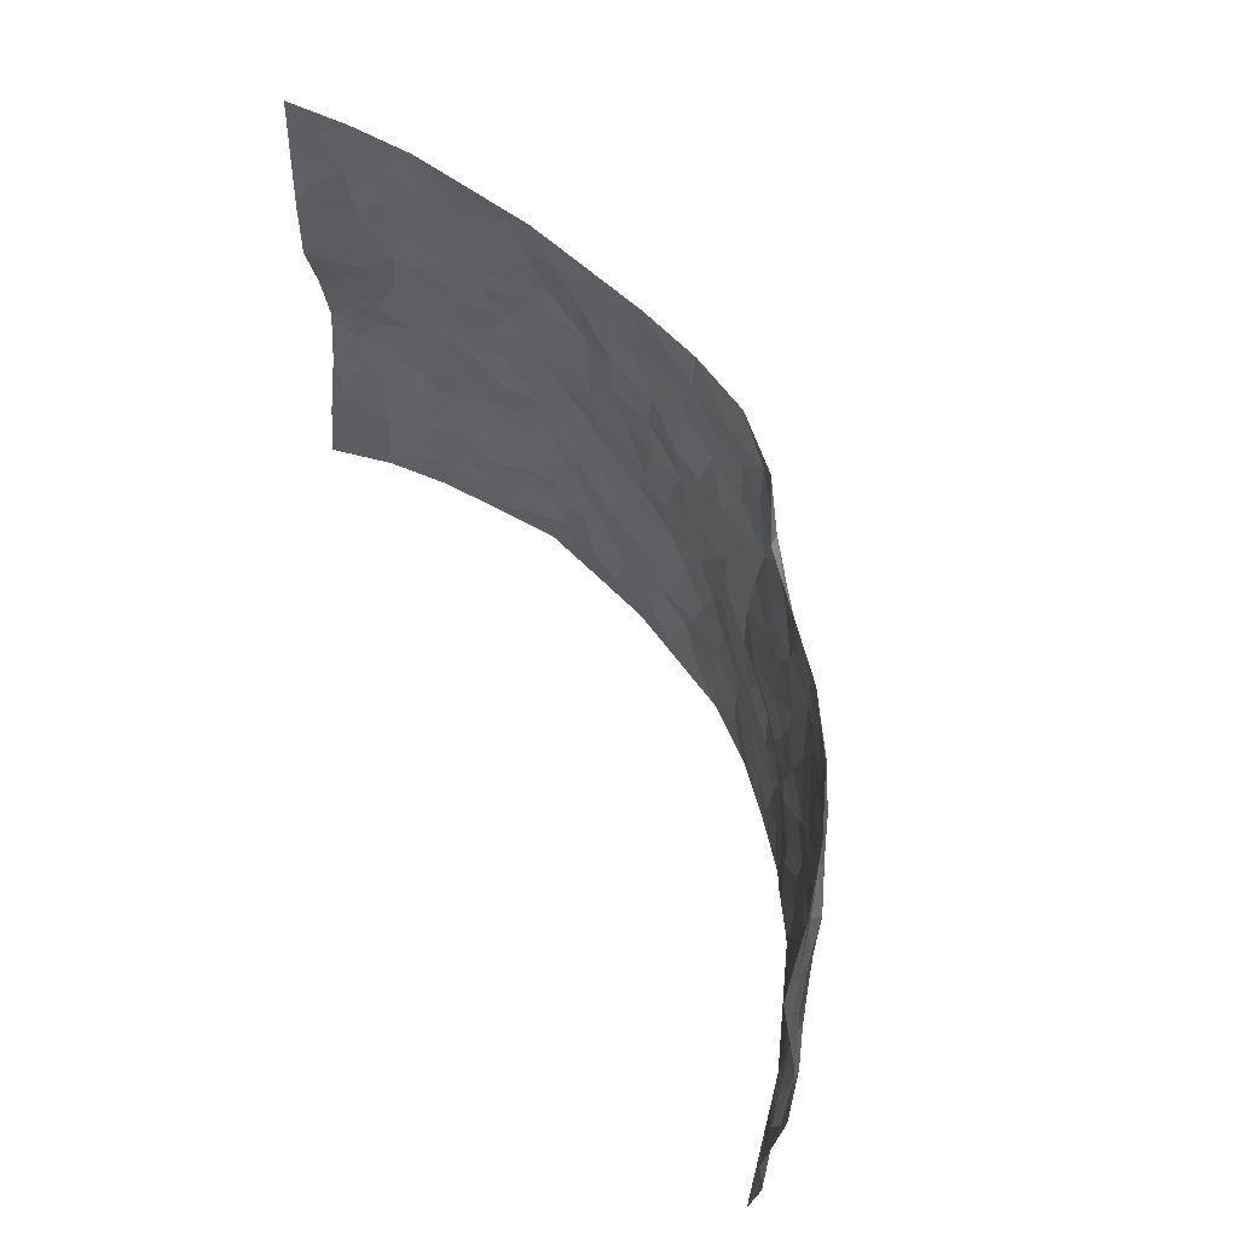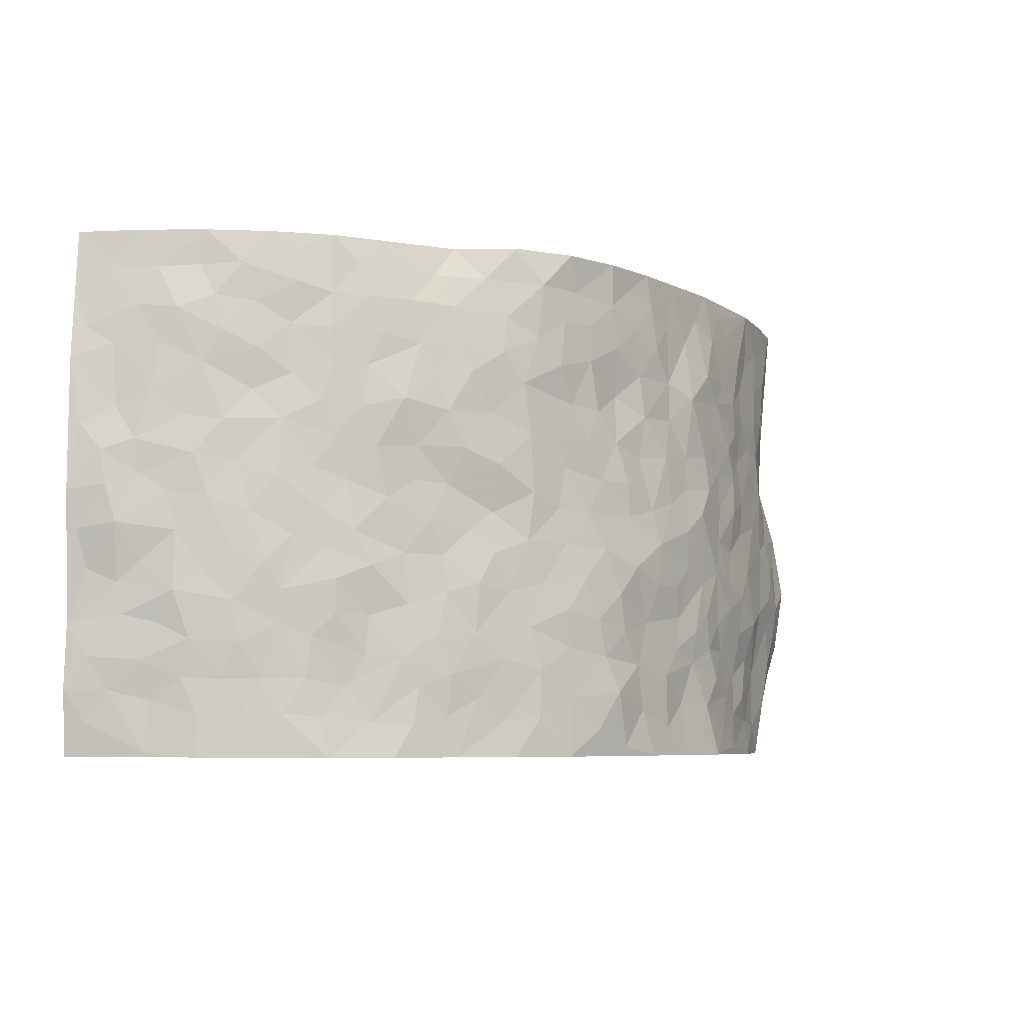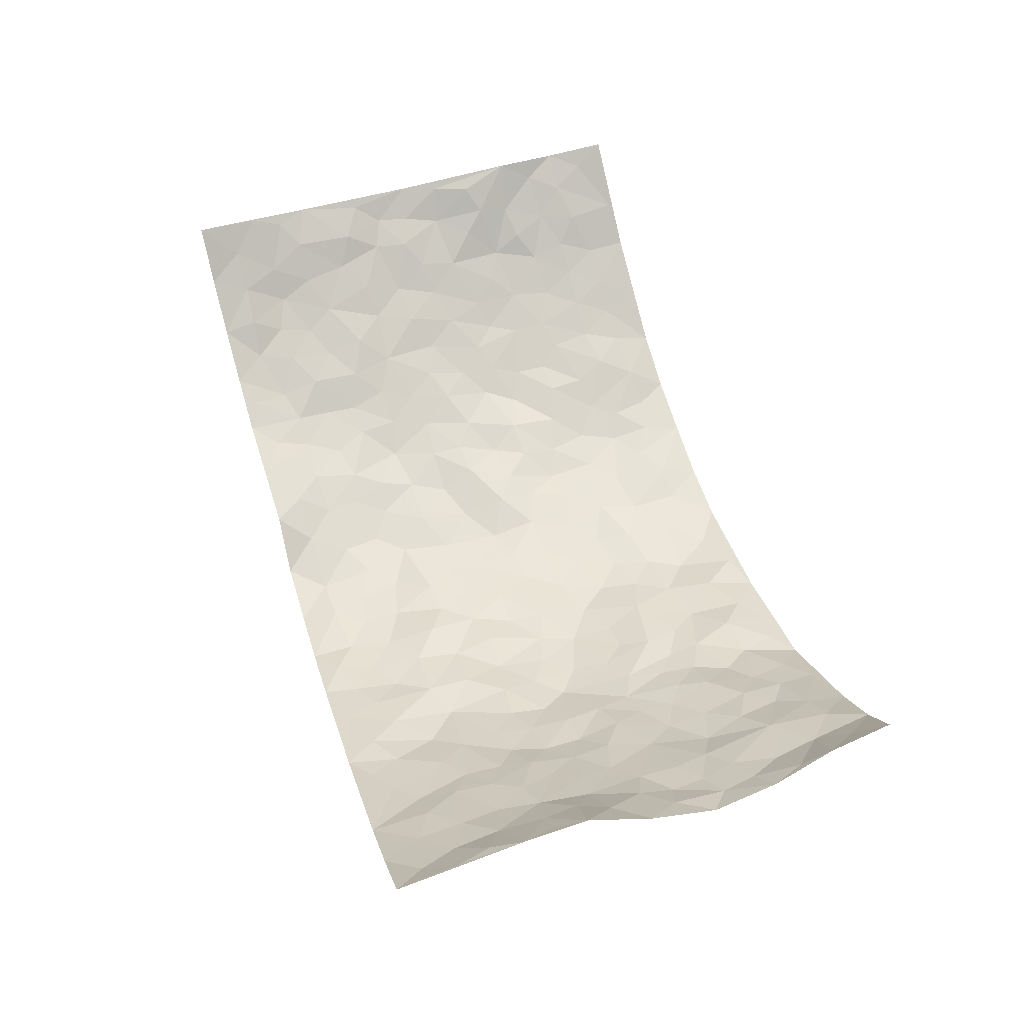
<metadata>
{"format":"obj","ext":"obj","renderer":"f3d","projection":"perspective","resolution":1024,"background":"white","views":[{"elev":60.8,"azim":63.0,"up":"+Y"},{"elev":-6.5,"azim":144.3,"up":"+Y"},{"elev":52.9,"azim":-107.3,"up":"+Z"}]}
</metadata>
<code>
v -0.8613 0.01036 0.2756
v -0.893 0.9969 0.2365
v 0.8705 0.00477 0.2644
v 0.8692 0.9987 0.2606
v -0.7477 0.3928 0.1195
v -0.894 0.501 0.232
v -0.8026 0.3582 0.1489
v 0.000705 0.002702 -0.1418
v -0.8946 0.2523 0.231
v -0.8572 0.3386 0.1854
v -0.6858 0.003236 0.1021
v -0.8728 0.1324 0.2575
v -0.6784 0.2924 0.06724
v -0.7814 0.003503 0.1812
v -0.7851 0.2891 0.1452
v -0.4787 0.003671 -0.03282
v -0.8692 0.1917 0.2293
v -0.2882 0.1679 -0.08941
v -0.732 0.322 0.107
v -0.7954 0.1215 0.17
v -0.8318 0.06846 0.2232
v -0.7342 0.06604 0.1408
v -0.6363 0.128 0.06353
v -0.675 0.07639 0.09875
v -0.8103 0.2079 0.1673
v -0.8435 0.2708 0.1834
v -0.7153 0.1786 0.121
v -0.6534 0.211 0.07325
v -0.8015 0.4885 0.1611
v -0.9053 0.3768 0.2162
v -0.6907 0.9979 0.09431
v -0.515 0.2236 -0.001505
v 0.261 0.1576 -0.1123
v -0.8783 0.748 0.2526
v -0.3622 0.3932 -0.07657
v -0.7325 0.7529 0.1175
v -0.7454 0.8311 0.1301
v -0.5586 0.4423 0.01216
v -0.5773 0.6057 0.01824
v -0.4711 0.9983 -0.01304
v -0.8601 0.6857 0.2379
v -0.63 0.5624 0.05022
v -0.3846 0.7538 -0.06928
v -0.4932 0.2807 -0.01939
v -0.4484 0.2261 -0.04141
v -0.4814 0.1635 -0.02663
v -0.4386 0.6364 -0.04599
v -0.3615 0.5593 -0.07418
v 0.163 0.4726 -0.1093
v -0.327 0.2218 -0.07794
v -0.2069 0.6101 -0.1051
v -0.3676 0.6284 -0.06541
v -0.2958 0.05901 -0.08388
v -0.5987 0.7104 0.03583
v -0.3852 0.1953 -0.05781
v -0.7987 0.6173 0.1771
v -0.03776 0.3484 -0.1439
v 0.05773 0.339 -0.1319
v 0.2954 0.4508 -0.09228
v -0.09356 0.551 -0.1239
v -0.1643 0.5558 -0.122
v 0.09399 0.628 -0.1405
v -0.6085 0.346 0.02895
v -0.704 0.5739 0.09767
v -0.8599 0.8089 0.2312
v -0.5373 0.1308 0.006936
v -0.36 0.01376 -0.06801
v -0.7463 0.4662 0.119
v -0.5856 0.1735 0.03927
v -0.5835 0.0199 0.03558
v -0.2419 0.003279 -0.1049
v -0.5848 0.08964 0.03649
v -0.5244 0.05482 0.00205
v -0.4208 0.03892 -0.04683
v -0.4396 0.1055 -0.04264
v -0.8134 0.6853 0.1915
v -0.8797 0.8725 0.2391
v -0.6956 0.5091 0.08859
v 0.0001387 0.9952 -0.1498
v -0.7482 0.6753 0.1299
v -0.5436 0.3153 -0.002092
v -0.4974 0.461 -0.021
v 0.008051 0.5702 -0.1346
v -0.04897 0.4828 -0.1379
v 0.003481 0.419 -0.1355
v -0.1248 0.1292 -0.1397
v -0.5504 0.6702 0.00254
v -0.8346 0.562 0.2022
v -0.6871 0.6911 0.09349
v -0.4388 0.2976 -0.04717
v -0.6041 0.2677 0.0338
v -0.4875 0.6884 -0.02476
v -0.172 0.4848 -0.1179
v -0.262 0.436 -0.1098
v -0.6147 0.649 0.04742
v -0.01006 0.1175 -0.1385
v -0.4109 0.5104 -0.06728
v -0.3367 0.2888 -0.07614
v -0.2393 0.5036 -0.1084
v -0.1811 0.3823 -0.1299
v -0.8734 0.623 0.2564
v -0.666 0.6228 0.07536
v -0.7594 0.5798 0.132
v -0.3519 0.1114 -0.06033
v -0.5055 0.5329 -0.01615
v -0.6507 0.4058 0.05686
v -0.1304 0.3247 -0.1384
v -0.1482 0.2501 -0.1293
v -0.502 0.6116 -0.01658
v 0.1108 0.7265 -0.1421
v -0.00265 0.2152 -0.1368
v -0.07252 0.2736 -0.1429
v 0.005644 0.2884 -0.1426
v -0.4206 0.3643 -0.05392
v -0.1934 0.1851 -0.1143
v -0.6224 0.4879 0.04799
v -0.5389 0.3814 -0.004776
v -0.4805 0.3917 -0.03319
v -0.3049 0.5239 -0.09213
v -0.2572 0.3503 -0.1081
v -0.3526 0.4669 -0.08456
v -0.222 0.2719 -0.1055
v -0.09114 0.4118 -0.1403
v -0.5737 0.5313 0.01241
v -0.09138 0.1988 -0.1373
v -0.2096 0.09505 -0.1081
v -0.3914 0.2587 -0.06447
v -0.8565 0.4386 0.1941
v -0.8104 0.4216 0.1537
v 0.09277 0.4212 -0.1302
v 0.2096 0.2379 -0.1199
v 0.08361 0.5146 -0.1367
v 0.02022 0.4869 -0.1324
v 0.1665 0.3925 -0.1198
v 0.7405 0.4971 0.1228
v 0.218 0.4332 -0.1028
v 0.2656 0.3137 -0.1037
v 0.1611 0.5646 -0.1279
v 0.1222 0.9956 -0.1309
v -0.2894 0.6194 -0.09406
v 0.4128 0.8779 -0.05165
v 0.4687 0.9956 -0.01479
v -0.2104 0.7802 -0.1046
v -0.05677 0.8621 -0.1377
v -0.3181 0.3486 -0.089
v -0.45 0.5659 -0.04526
v -0.07365 0.05369 -0.1372
v -0.156 0.02328 -0.1205
v 0.1241 0.002342 -0.1334
v 0.01478 0.8576 -0.1475
v -0.01417 0.6985 -0.1303
v 0.4115 0.1972 -0.04924
v 0.3373 0.29 -0.08072
v 0.5729 0.5268 0.01051
v 0.51 0.5468 -0.01446
v 0.4407 0.1358 -0.03153
v 0.5068 0.2284 -0.01334
v 0.4098 0.3618 -0.06595
v 0.02469 0.6392 -0.1362
v -0.05705 0.6265 -0.1277
v -0.1419 0.729 -0.1085
v -0.08413 0.6922 -0.1265
v -0.05848 0.7893 -0.1364
v -0.1342 0.6326 -0.1214
v 0.02265 0.7721 -0.1449
v 0.2306 0.9909 -0.07157
v -0.01714 0.924 -0.139
v -0.2653 0.8455 -0.09531
v -0.1965 0.8792 -0.1114
v -0.3096 0.7799 -0.07911
v -0.2396 0.9977 -0.0962
v -0.2241 0.6955 -0.1041
v -0.3112 0.6992 -0.07783
v -0.138 0.8282 -0.1238
v -0.1209 0.9967 -0.1306
v 0.2184 0.7433 -0.121
v 0.1738 0.6648 -0.1225
v 0.3234 0.5939 -0.08599
v 0.2575 0.5221 -0.09406
v 0.2656 0.6634 -0.1085
v 0.4165 0.7425 -0.05786
v 0.3544 0.6815 -0.09004
v 0.2829 0.7304 -0.09796
v 0.07 0.9266 -0.1508
v 0.08051 0.8206 -0.1445
v 0.1462 0.8552 -0.1342
v 0.2456 0.8699 -0.09966
v 0.3156 0.7904 -0.0832
v 0.2318 0.5931 -0.1138
v -0.8154 0.8663 0.1759
v -0.6441 0.8162 0.06879
v -0.8023 0.774 0.1712
v -0.7947 0.9977 0.1621
v -0.8487 0.9383 0.1992
v -0.7548 0.9208 0.1371
v -0.6872 0.885 0.09783
v -0.5785 0.9292 0.03153
v -0.63 0.8856 0.05493
v -0.6491 0.7456 0.06998
v -0.5387 0.8142 0.007438
v -0.5942 0.7809 0.0342
v -0.4936 0.901 -0.01039
v -0.3803 0.8775 -0.05097
v -0.5234 0.9602 0.007232
v -0.4545 0.8163 -0.03964
v -0.4276 0.936 -0.02987
v -0.3354 0.9722 -0.06295
v -0.4966 0.7607 -0.01816
v -0.3123 0.9005 -0.07313
v -0.2535 0.9298 -0.09352
v 0.1584 0.7823 -0.1375
v 0.2517 0.8012 -0.1051
v 0.1841 0.9295 -0.1114
v 0.3853 0.8099 -0.06635
v 0.3279 0.8773 -0.07166
v 0.3644 0.9779 -0.04288
v 0.2771 0.9322 -0.07316
v 0.4254 0.9453 -0.03588
v 0.3745 0.4928 -0.06556
v 0.3216 0.5282 -0.08174
v 0.4724 0.6038 -0.03307
v 0.4256 0.6635 -0.05824
v 0.4001 0.5873 -0.06351
v 0.3492 0.1908 -0.07997
v 0.4728 0.3351 -0.03959
v 0.4487 0.5223 -0.0385
v 0.342 0.3879 -0.07371
v -0.1222 0.913 -0.1269
v -0.1795 0.9566 -0.1098
v 0.3175 0.1336 -0.0895
v 0.5819 0.01592 0.035
v 0.2024 0.3336 -0.1224
v 0.2689 0.3845 -0.09528
v 0.5624 0.2485 0.01333
v 0.6844 0.9973 0.09609
v 0.8757 0.253 0.2564
v 0.4801 0.8109 -0.034
v 0.6815 0.4877 0.0778
v 0.4774 0.7457 -0.03568
v 0.8936 0.5003 0.2331
v 0.6397 0.2947 0.05215
v 0.4976 0.4682 -0.02504
v 0.732 0.3119 0.1127
v 0.5438 0.4159 -0.0004775
v 0.4779 0.00302 -0.03121
v 0.09077 0.2519 -0.1327
v 0.489 0.07797 -0.01795
v 0.1351 0.3185 -0.1237
v 0.4075 0.2676 -0.0522
v 0.8009 0.2669 0.1811
v 0.6153 0.4621 0.03755
v 0.5547 0.08342 0.01433
v 0.4426 0.4262 -0.0513
v 0.5877 0.3722 0.01612
v 0.287 0.2331 -0.1047
v 0.468 0.272 -0.0365
v 0.2633 0.07885 -0.1036
v 0.3638 0.002591 -0.0787
v 0.2445 0.002438 -0.1088
v 0.2012 0.115 -0.1162
v 0.06924 0.1697 -0.1394
v 0.1459 0.1897 -0.1286
v 0.5843 0.1488 0.03287
v 0.7284 0.4235 0.114
v 0.7035 0.2224 0.1003
v 0.616 0.08204 0.055
v 0.6399 0.3851 0.05134
v 0.68 0.34 0.08079
v 0.8077 0.328 0.1913
v 0.7051 0.5678 0.09174
v 0.6528 0.147 0.07446
v 0.7115 0.1517 0.116
v 0.7752 0.369 0.1582
v 0.8511 0.3519 0.228
v 0.8205 0.4388 0.1758
v 0.5634 0.3135 0.007817
v 0.7527 0.1085 0.1568
v 0.3295 0.06378 -0.08679
v 0.4009 0.06907 -0.05216
v 0.07234 0.07806 -0.1398
v 0.1426 0.07238 -0.1236
v 0.8905 0.7501 0.2371
v 0.6851 0.08099 0.09849
v 0.6259 0.2165 0.04759
v 0.8742 0.4257 0.229
v 0.8382 0.5094 0.1868
v 0.7488 0.2523 0.1407
v 0.5146 0.1493 -0.006701
v 0.6858 0.00318 0.1016
v 0.4904 0.3943 -0.02599
v 0.8463 0.06628 0.2318
v 0.883 0.1279 0.2492
v 0.7746 0.1824 0.1602
v 0.8167 0.1269 0.2025
v 0.7582 0.0114 0.1644
v 0.8515 0.1905 0.2218
v 0.6339 0.5559 0.05513
v 0.6579 0.6331 0.06502
v 0.5642 0.6362 0.01279
v 0.7698 0.6913 0.1423
v 0.6041 0.7705 0.03474
v 0.8753 0.6251 0.2217
v 0.7196 0.6418 0.1104
v 0.7945 0.5952 0.1582
v 0.6928 0.744 0.08872
v 0.7845 0.5307 0.1567
v 0.8464 0.5742 0.1918
v 0.8186 0.6589 0.1879
v 0.6079 0.6922 0.04732
v 0.5429 0.7234 0.007933
v 0.4967 0.6741 -0.02413
v 0.787 0.8524 0.1637
v 0.6734 0.8706 0.07676
v 0.7576 0.7769 0.1343
v 0.8221 0.7778 0.1923
v 0.734 0.8448 0.1116
v 0.8777 0.8744 0.247
v 0.6607 0.802 0.06375
v 0.866 0.8116 0.2283
v 0.6905 0.9304 0.1028
v 0.7806 0.9984 0.1737
v 0.581 0.9963 0.03268
v 0.7555 0.9256 0.1494
v 0.8231 0.928 0.2049
v 0.6286 0.9332 0.05072
v 0.5371 0.8999 -0.001208
v 0.477 0.8798 -0.02759
v 0.5267 0.9676 0.004839
v 0.5455 0.8207 0.01129
v 0.6056 0.8594 0.04123
f 29 6 128
f 12 21 20
f 26 10 9
f 55 45 46
f 27 19 15
f 26 9 17
f 101 6 88
f 12 1 21
f 7 15 19
f 125 86 96
f 84 123 85
f 129 29 128
f 25 27 15
f 12 20 17
f 73 75 66
f 22 14 11
f 26 17 25
f 9 12 17
f 25 15 26
f 5 129 7
f 52 146 48
f 55 18 50
f 7 19 5
f 20 27 25
f 124 82 105
f 41 76 34
f 20 14 22
f 14 20 21
f 14 21 1
f 24 22 11
f 24 27 22
f 72 66 69
f 69 32 91
f 70 24 11
f 24 23 27
f 17 20 25
f 27 20 22
f 10 15 7
f 10 26 15
f 23 28 27
f 27 13 19
f 28 23 69
f 13 27 28
f 119 121 94
f 10 7 129
f 6 30 128
f 9 10 30
f 36 192 80
f 80 102 89
f 118 81 44
f 64 103 78
f 115 126 86
f 45 32 46
f 91 63 13
f 129 68 29
f 95 87 54
f 95 54 199
f 202 40 204
f 82 97 105
f 29 88 6
f 18 55 104
f 148 126 71
f 38 82 124
f 50 18 122
f 117 82 38
f 5 19 106
f 82 117 118
f 80 64 102
f 127 45 55
f 194 77 190
f 98 35 114
f 39 124 105
f 127 50 98
f 106 19 13
f 66 75 46
f 39 95 42
f 63 117 38
f 95 89 102
f 101 56 76
f 51 140 99
f 18 53 126
f 62 83 132
f 45 127 90
f 112 113 57
f 103 29 68
f 130 85 58
f 109 39 105
f 35 94 121
f 113 246 58
f 151 165 163
f 120 100 94
f 114 127 98
f 192 190 65
f 95 39 87
f 36 191 37
f 67 104 74
f 56 101 88
f 13 63 106
f 192 34 76
f 268 241 243
f 108 115 125
f 93 84 60
f 133 84 85
f 156 288 157
f 101 76 41
f 80 103 64
f 105 97 146
f 99 61 51
f 92 109 47
f 125 96 111
f 158 227 153
f 75 104 55
f 69 66 32
f 81 91 32
f 106 78 68
f 42 64 78
f 77 34 65
f 24 70 72
f 75 73 16
f 16 71 67
f 2 34 77
f 13 28 91
f 103 56 88
f 56 80 76
f 72 69 23
f 11 16 70
f 16 73 70
f 16 67 74
f 115 18 126
f 24 72 23
f 73 72 70
f 16 74 75
f 72 73 66
f 32 45 44
f 84 83 60
f 66 46 32
f 78 106 116
f 117 63 81
f 67 53 104
f 103 68 78
f 69 91 28
f 36 80 89
f 106 38 116
f 106 68 5
f 81 118 117
f 62 132 138
f 32 44 81
f 53 67 71
f 57 58 85
f 123 100 107
f 93 60 61
f 33 230 224
f 8 96 147
f 132 133 130
f 140 48 119
f 93 100 123
f 122 98 50
f 164 60 160
f 53 71 126
f 125 112 108
f 193 194 195
f 75 55 46
f 63 91 81
f 56 103 80
f 196 198 31
f 18 104 53
f 121 48 97
f 38 106 63
f 118 97 82
f 97 35 121
f 51 172 140
f 130 134 49
f 87 39 109
f 288 252 263
f 97 114 35
f 47 43 92
f 57 113 58
f 248 130 58
f 34 101 41
f 114 90 127
f 116 124 42
f 145 94 35
f 118 114 97
f 167 79 175
f 98 145 35
f 85 123 57
f 43 47 52
f 199 36 89
f 42 78 116
f 159 83 62
f 88 29 103
f 74 104 75
f 118 44 90
f 173 140 172
f 42 95 102
f 190 192 37
f 65 190 77
f 89 95 199
f 125 111 112
f 92 87 109
f 18 115 122
f 177 180 176
f 112 57 107
f 109 105 146
f 93 94 100
f 285 286 275
f 96 86 147
f 137 232 131
f 57 123 107
f 87 92 208
f 49 134 136
f 132 130 49
f 161 164 162
f 50 127 55
f 122 108 107
f 122 107 100
f 48 140 52
f 118 90 114
f 99 119 94
f 123 84 93
f 36 37 192
f 48 121 119
f 120 122 100
f 39 42 124
f 38 124 116
f 248 58 246
f 44 45 90
f 98 122 120
f 146 52 47
f 94 93 99
f 168 209 170
f 212 183 188
f 202 197 200
f 42 102 64
f 107 108 112
f 99 93 61
f 8 280 96
f 112 111 113
f 125 115 86
f 115 108 122
f 128 30 10
f 5 68 129
f 10 129 128
f 132 49 138
f 83 84 133
f 130 133 85
f 83 133 132
f 248 134 130
f 156 152 224
f 151 110 165
f 212 186 211
f 153 224 249
f 254 251 244
f 246 261 262
f 225 158 249
f 49 136 179
f 185 184 150
f 214 188 181
f 181 188 182
f 161 163 174
f 143 170 172
f 110 211 185
f 184 79 167
f 174 228 169
f 62 110 159
f 163 150 144
f 210 169 229
f 170 143 168
f 176 211 110
f 98 120 145
f 94 145 120
f 48 146 97
f 109 146 47
f 148 86 126
f 147 86 148
f 71 8 148
f 8 147 148
f 244 276 254
f 232 136 134
f 174 143 161
f 60 83 160
f 163 162 151
f 159 160 83
f 261 281 262
f 259 281 149
f 219 220 59
f 246 113 111
f 33 255 131
f 157 256 152
f 137 255 153
f 230 278 279
f 262 260 33
f 154 155 242
f 131 255 137
f 248 131 232
f 281 280 149
f 259 258 278
f 220 179 59
f 159 151 160
f 162 160 151
f 164 61 60
f 228 174 144
f 144 174 163
f 159 110 151
f 161 172 164
f 186 184 185
f 161 162 163
f 61 164 51
f 160 162 164
f 187 217 213
f 150 163 165
f 205 202 200
f 79 184 139
f 170 43 173
f 174 169 143
f 161 143 172
f 167 144 150
f 176 180 183
f 172 170 173
f 223 226 221
f 185 150 165
f 99 140 119
f 207 206 203
f 172 51 164
f 43 52 173
f 173 52 140
f 167 175 228
f 228 229 169
f 210 168 169
f 177 110 62
f 189 138 179
f 62 138 177
f 136 232 233
f 181 182 222
f 150 184 167
f 178 180 189
f 49 179 138
f 177 138 189
f 180 178 182
f 178 179 220
f 307 308 304
f 222 223 221
f 215 187 188
f 176 183 212
f 187 213 186
f 214 215 188
f 185 211 186
f 237 181 239
f 182 188 183
f 110 185 165
f 216 215 141
f 211 176 212
f 182 183 180
f 176 110 177
f 213 184 186
f 178 189 179
f 177 189 180
f 195 190 37
f 197 198 200
f 195 194 190
f 34 192 65
f 80 192 76
f 37 196 195
f 194 2 77
f 193 2 194
f 196 37 191
f 31 193 195
f 198 196 191
f 31 195 196
f 199 201 191
f 197 204 31
f 198 191 201
f 31 198 197
f 201 199 54
f 36 199 191
f 54 208 201
f 208 43 205
f 208 54 87
f 198 201 200
f 206 205 203
f 43 170 203
f 210 207 209
f 40 202 206
f 31 204 40
f 197 202 204
f 208 205 200
f 43 203 205
f 205 206 202
f 203 209 207
f 171 40 207
f 40 206 207
f 208 200 201
f 43 208 92
f 170 209 203
f 168 143 169
f 207 210 171
f 168 210 209
f 188 187 212
f 212 187 186
f 166 139 213
f 184 213 139
f 237 214 181
f 215 214 141
f 216 141 218
f 213 217 166
f 142 166 216
f 217 216 166
f 187 215 217
f 216 217 215
f 237 141 214
f 142 216 218
f 223 222 182
f 179 136 59
f 223 220 219
f 267 238 251
f 237 327 141
f 223 182 178
f 158 290 253
f 220 223 178
f 59 233 227
f 233 59 136
f 248 246 131
f 153 249 158
f 251 254 267
f 223 219 226
f 111 261 246
f 297 251 238
f 276 256 157
f 167 228 144
f 229 228 175
f 175 171 229
f 229 171 210
f 260 257 33
f 265 271 272
f 266 289 283
f 269 243 250
f 249 224 152
f 266 283 271
f 227 233 137
f 253 227 158
f 325 313 320
f 135 264 275
f 310 329 239
f 270 298 297
f 249 256 225
f 275 273 269
f 311 222 221
f 155 154 299
f 234 276 157
f 310 311 299
f 222 239 181
f 221 226 155
f 266 263 252
f 242 290 244
f 264 273 275
f 273 264 243
f 242 244 154
f 276 290 225
f 288 234 157
f 240 282 302
f 275 286 306
f 225 290 158
f 234 263 284
f 241 254 276
f 233 232 137
f 137 153 227
f 264 135 238
f 244 251 154
f 260 259 257
f 227 253 219
f 33 224 255
f 154 297 299
f 240 302 307
f 297 154 251
f 264 268 243
f 253 226 219
f 271 284 263
f 277 294 293
f 290 242 253
f 241 234 284
f 59 227 219
f 242 155 226
f 252 245 231
f 157 152 156
f 257 230 33
f 152 256 249
f 278 230 257
f 262 33 131
f 224 153 255
f 259 278 257
f 134 248 232
f 230 279 224
f 96 261 111
f 261 96 280
f 280 281 261
f 246 262 131
f 252 247 245
f 268 267 241
f 283 277 272
f 288 247 252
f 275 274 285
f 295 291 294
f 267 268 264
f 263 234 288
f 309 310 299
f 290 276 244
f 283 272 271
f 267 254 241
f 265 243 241
f 236 240 285
f 297 238 270
f 303 305 298
f 241 276 234
f 221 155 299
f 272 277 293
f 250 243 287
f 286 285 240
f 284 271 265
f 271 263 266
f 295 3 291
f 225 256 276
f 241 284 265
f 289 266 231
f 3 292 291
f 321 235 323
f 293 294 296
f 279 278 258
f 245 279 258
f 279 156 224
f 260 281 259
f 280 8 149
f 262 281 260
f 231 266 252
f 267 264 238
f 306 304 270
f 283 289 295
f 243 269 273
f 236 269 250
f 294 292 296
f 274 236 285
f 269 274 275
f 250 287 293
f 245 289 231
f 236 274 269
f 156 279 247
f 242 226 253
f 247 279 245
f 243 265 287
f 288 156 247
f 265 272 293
f 296 292 236
f 293 287 265
f 295 294 277
f 277 283 295
f 236 250 296
f 289 3 295
f 292 294 291
f 293 296 250
f 300 304 308
f 325 320 235
f 329 330 326
f 270 304 303
f 270 303 298
f 309 305 301
f 135 306 270
f 299 297 298
f 298 309 299
f 238 135 270
f 300 314 305
f 303 300 305
f 304 306 307
f 300 303 304
f 282 319 315
f 322 325 235
f 275 306 135
f 307 306 286
f 240 307 286
f 308 307 302
f 302 282 308
f 308 282 315
f 305 309 298
f 310 309 301
f 310 301 329
f 310 239 311
f 222 311 239
f 299 311 221
f 319 312 315
f 312 323 316
f 301 305 318
f 305 314 316
f 300 308 315
f 316 314 312
f 312 314 315
f 315 314 300
f 323 312 324
f 316 313 318
f 282 4 317
f 330 313 325
f 4 321 324
f 235 320 323
f 282 317 319
f 312 319 317
f 326 325 322
f 316 320 313
f 316 318 305
f 142 218 327
f 327 218 141
f 316 323 320
f 324 312 317
f 4 324 317
f 321 323 324
f 318 313 330
f 328 326 322
f 326 327 329
f 329 327 237
f 326 328 327
f 322 142 328
f 327 328 142
f 329 237 239
f 301 318 330
f 326 330 325
f 330 329 301

</code>
